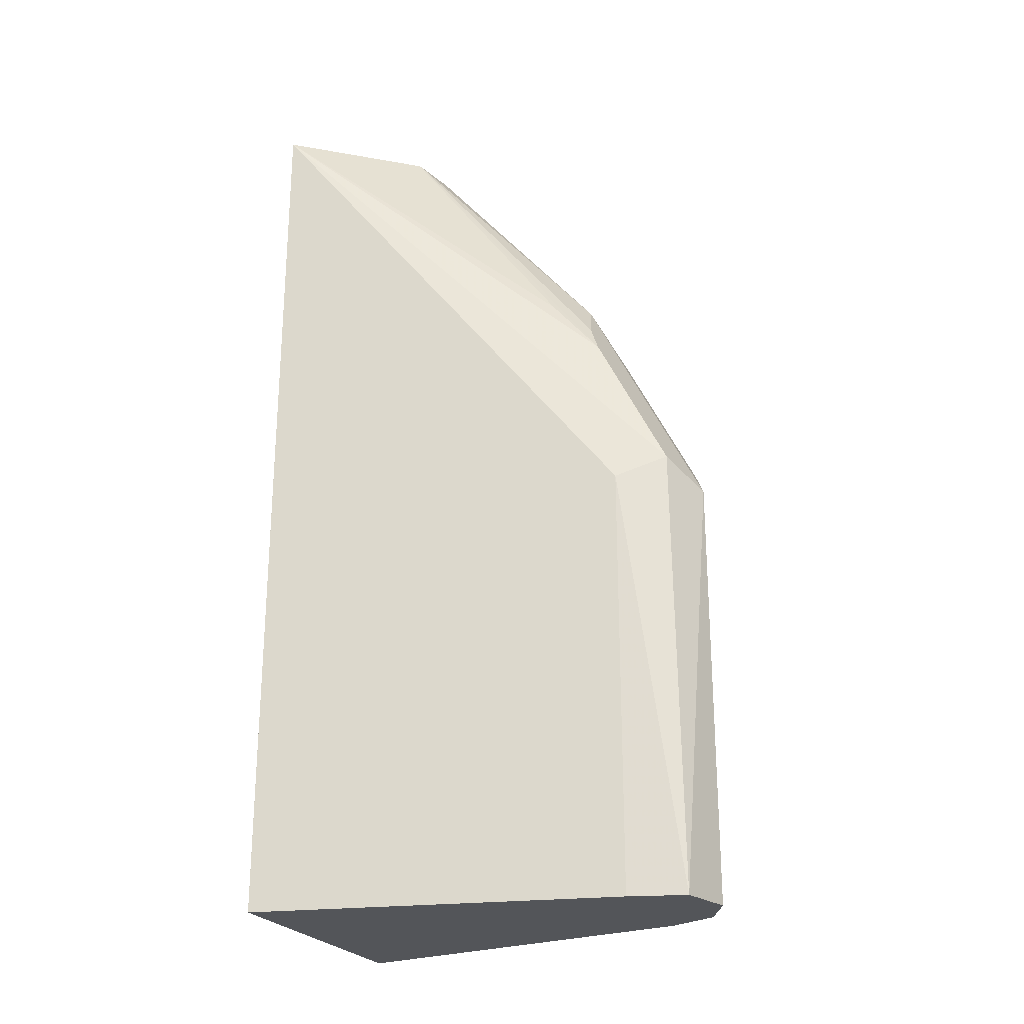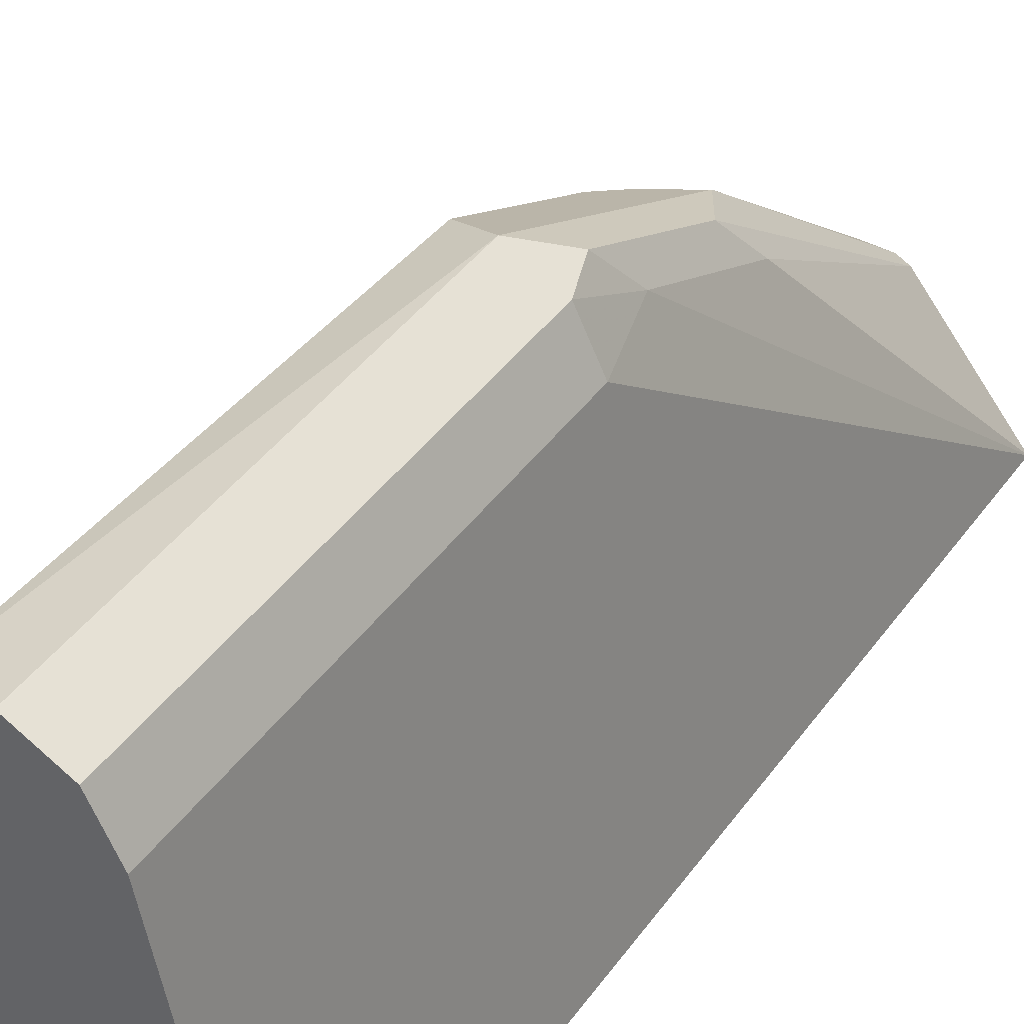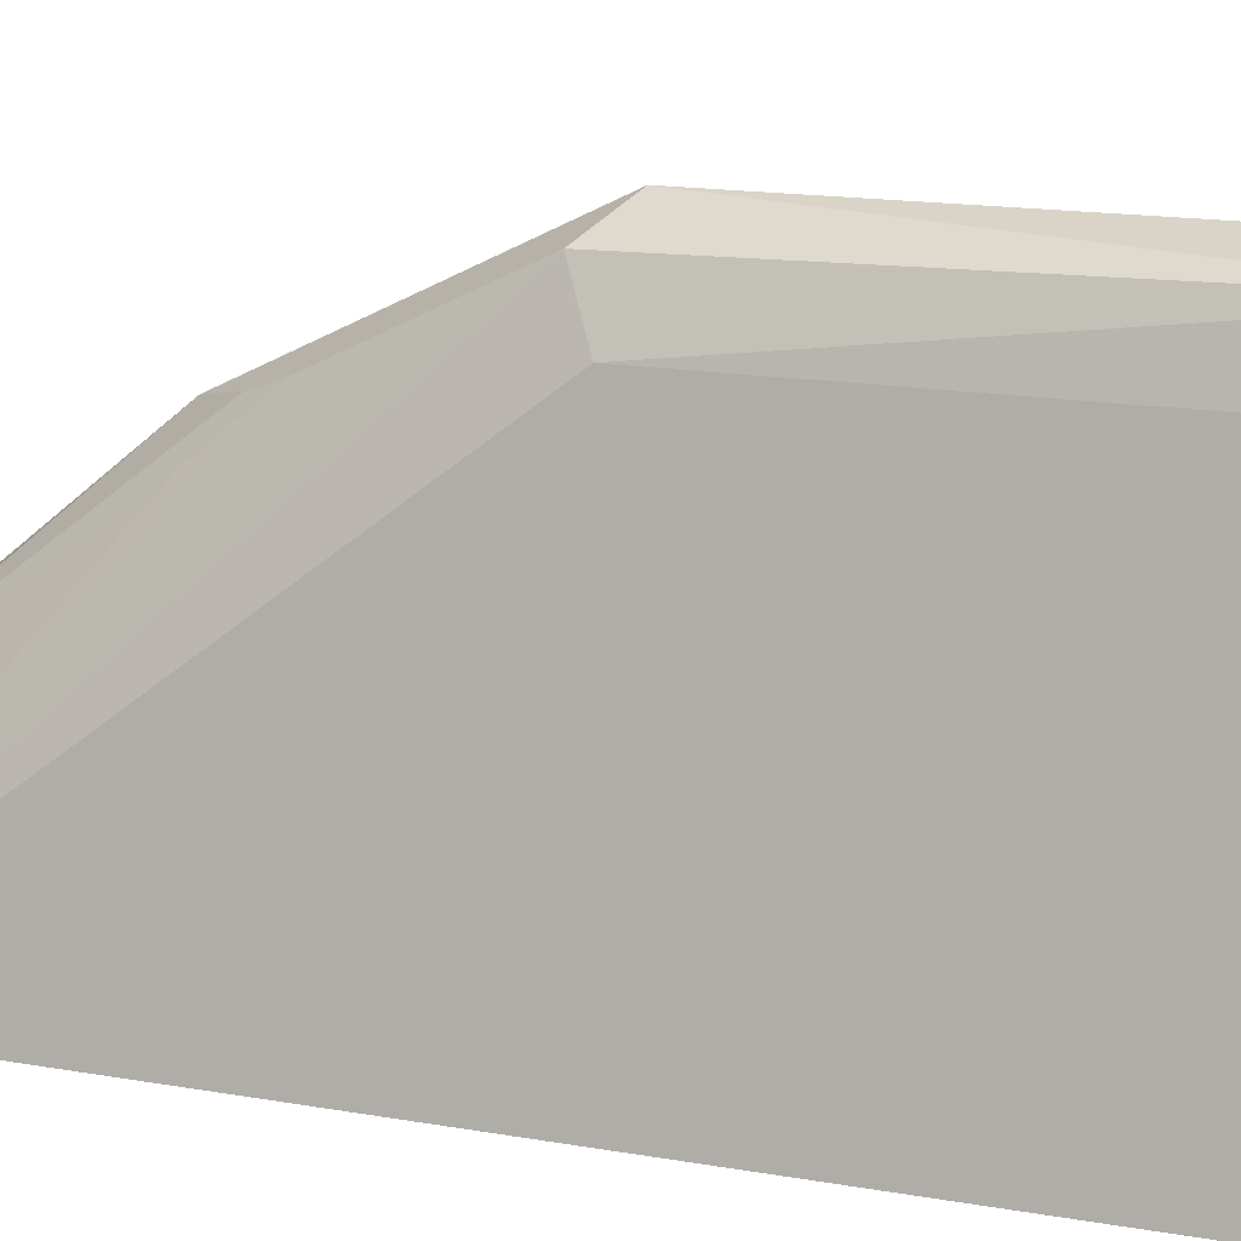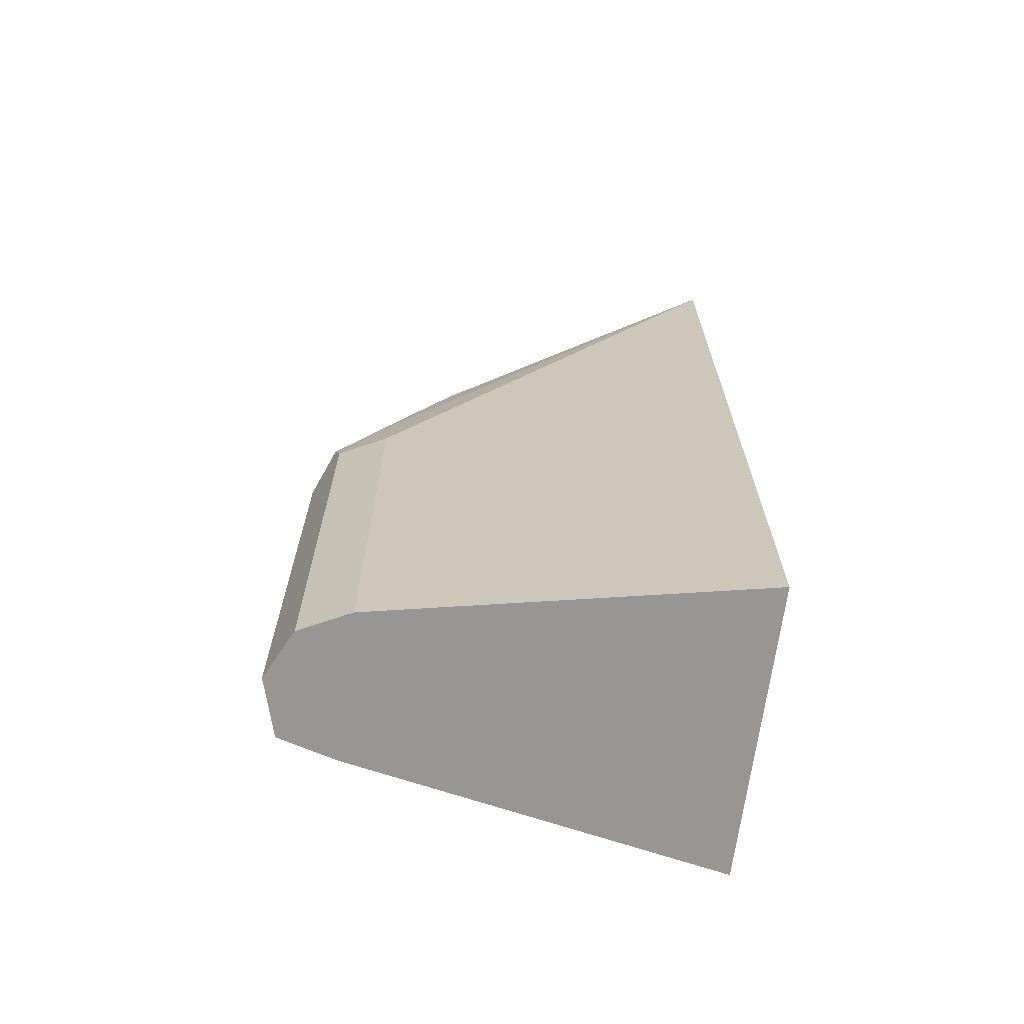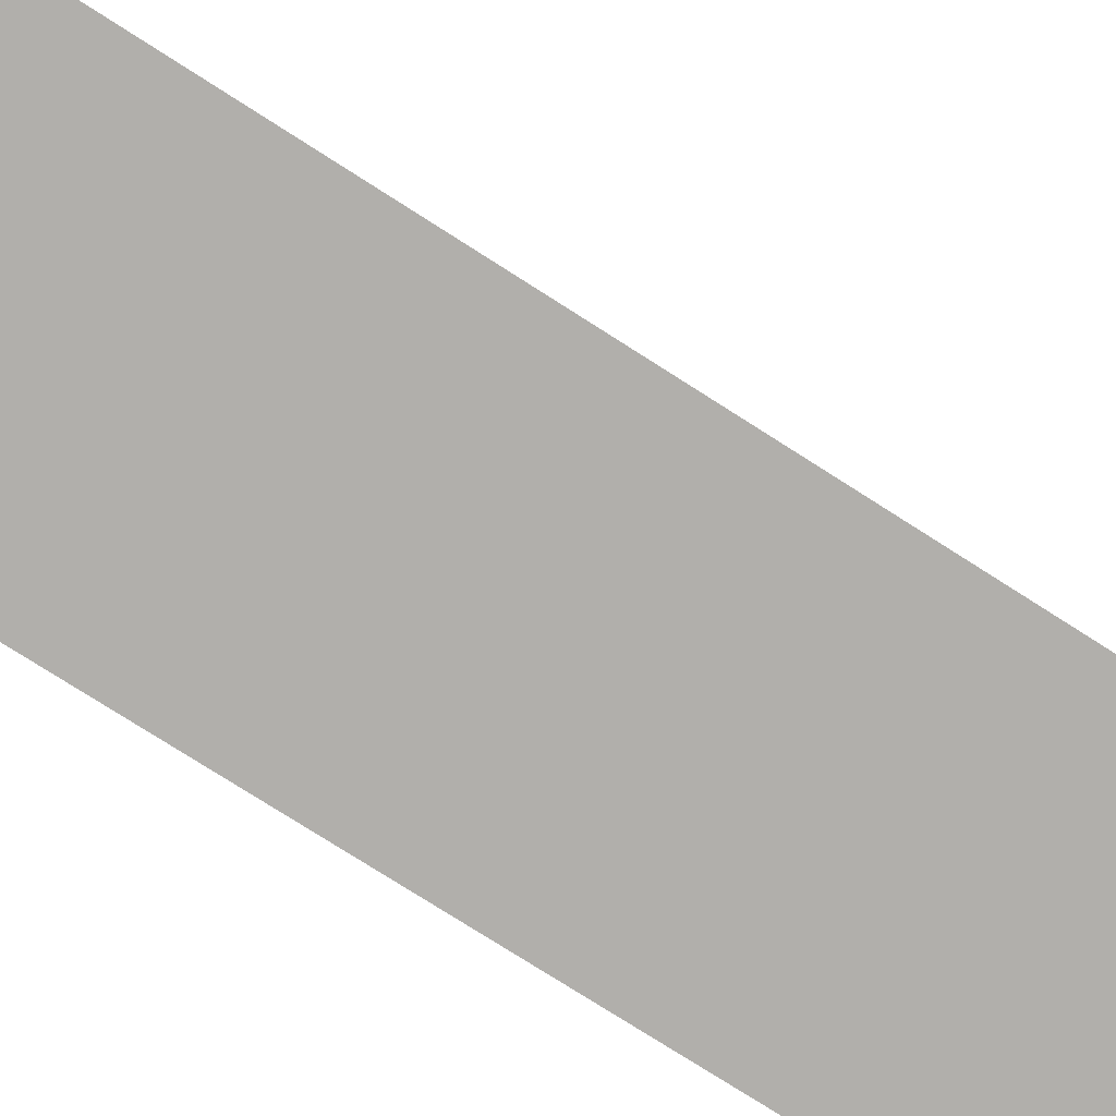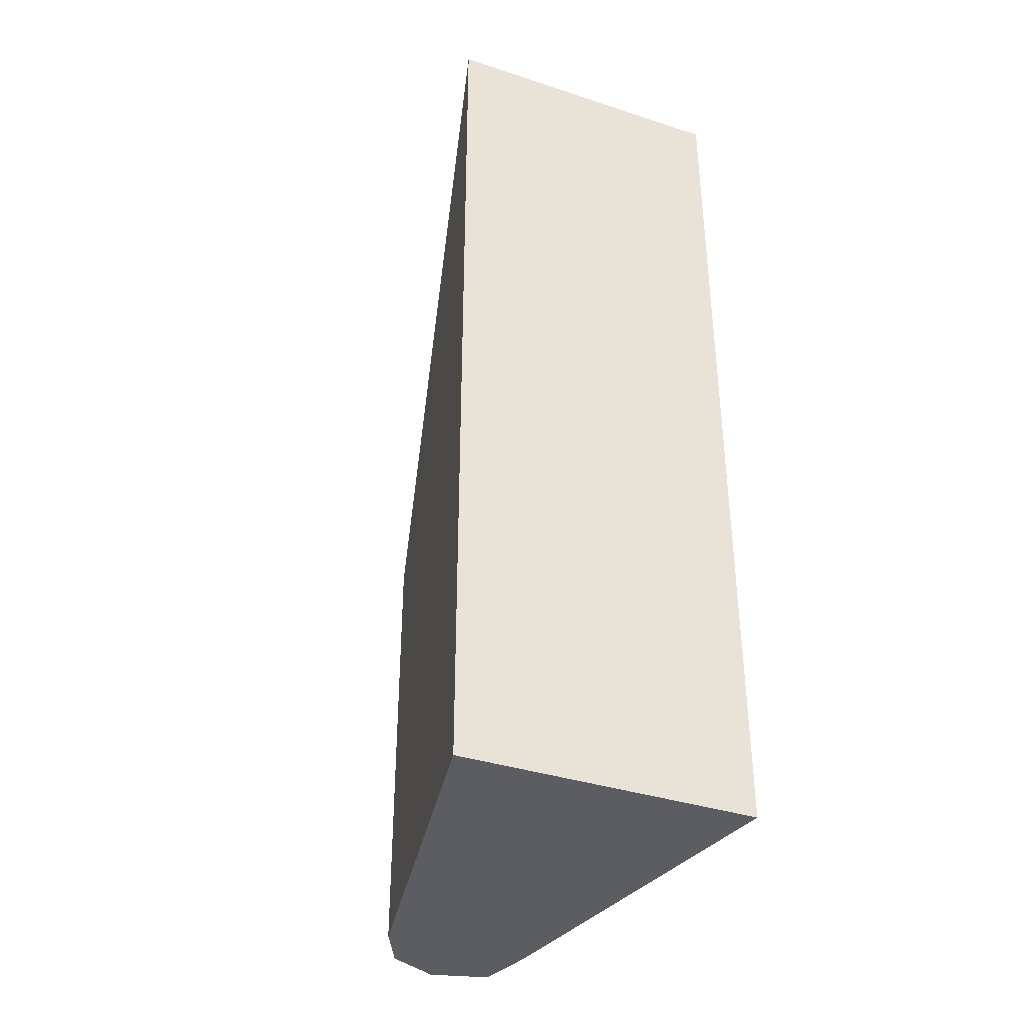
<metadata>
{"format":"obj","ext":"obj","renderer":"f3d","projection":"perspective","resolution":1024,"background":"white","views":[{"elev":-24.2,"azim":-67.7,"up":"+Y"},{"elev":42.4,"azim":33.0,"up":"+Z"},{"elev":15.4,"azim":-69.3,"up":"+Z"},{"elev":-67.8,"azim":82.5,"up":"+Y"},{"elev":-78.3,"azim":-122.4,"up":"+Z"},{"elev":-37.1,"azim":157.3,"up":"+Y"}]}
</metadata>
<code>
v 0.03842 -0.07658 -0.1729
v 0.02348 -0.07658 -0.1772
v 0.03859 -0.07658 -0.173
v 0.03842 0.03842 -0.1729
v 0.01921 -0.07658 -0.1921
v 0.02561 0.04481 -0.1793
v 0.01921 0.03842 -0.1921
v 0.05122 -0.07658 -0.1793
v 0.05122 0.03842 -0.1793
v 0.04802 0.04802 -0.1777
v 0.04802 0.08644 -0.1969
v 0.03842 0.1024 -0.2049
v 0.02561 0.08324 -0.1985
v 0.02882 0.05283 -0.1825
v 0.0002664 -0.07658 -0.288
v 0.0002664 0.1608 -0.288
v 0.05763 -0.07658 -0.1921
v 0.05763 0.03842 -0.1921
v 0.05282 0.05761 -0.1897
v 0.05282 0.09604 -0.2089
v 0.04886 0.1608 -0.2549
v 0.0455 0.1608 -0.2533
v 0.03842 0.1608 -0.2533
v 0.02589 0.1608 -0.2564
v 0.02882 0.09123 -0.2017
v 0.02555 0.1608 -0.2567
v 0.02402 0.09843 -0.2113
v 0.0002664 -0.07658 -0.288
v 0.07657 0.1608 -0.288
v 0.07657 -0.07658 -0.288
f 13 26 27
f 13 24 26
f 13 25 24
f 12 25 13
f 12 24 25
f 12 22 23
f 13 27 16
f 11 22 12
f 11 21 22
f 11 20 21
f 11 19 20
f 12 23 24
f 15 16 28
f 16 24 23
f 16 26 24
f 16 23 22
f 16 22 21
f 16 21 29
f 16 29 30
f 16 30 28
f 17 30 29
f 17 29 18
f 18 29 19
f 19 29 20
f 20 29 21
f 10 19 11
f 16 27 26
f 9 19 10
f 1 2 5
f 8 18 9
f 9 18 19
f 1 5 15
f 1 15 28
f 1 28 30
f 1 30 17
f 1 17 8
f 1 8 3
f 1 4 2
f 2 4 6
f 2 6 7
f 2 7 5
f 3 8 9
f 1 3 4
f 4 9 10
f 8 17 18
f 3 9 4
f 7 16 15
f 6 16 7
f 6 13 16
f 5 7 15
f 6 14 13
f 4 13 14
f 4 12 13
f 4 11 12
f 4 10 11
f 4 14 6

</code>
